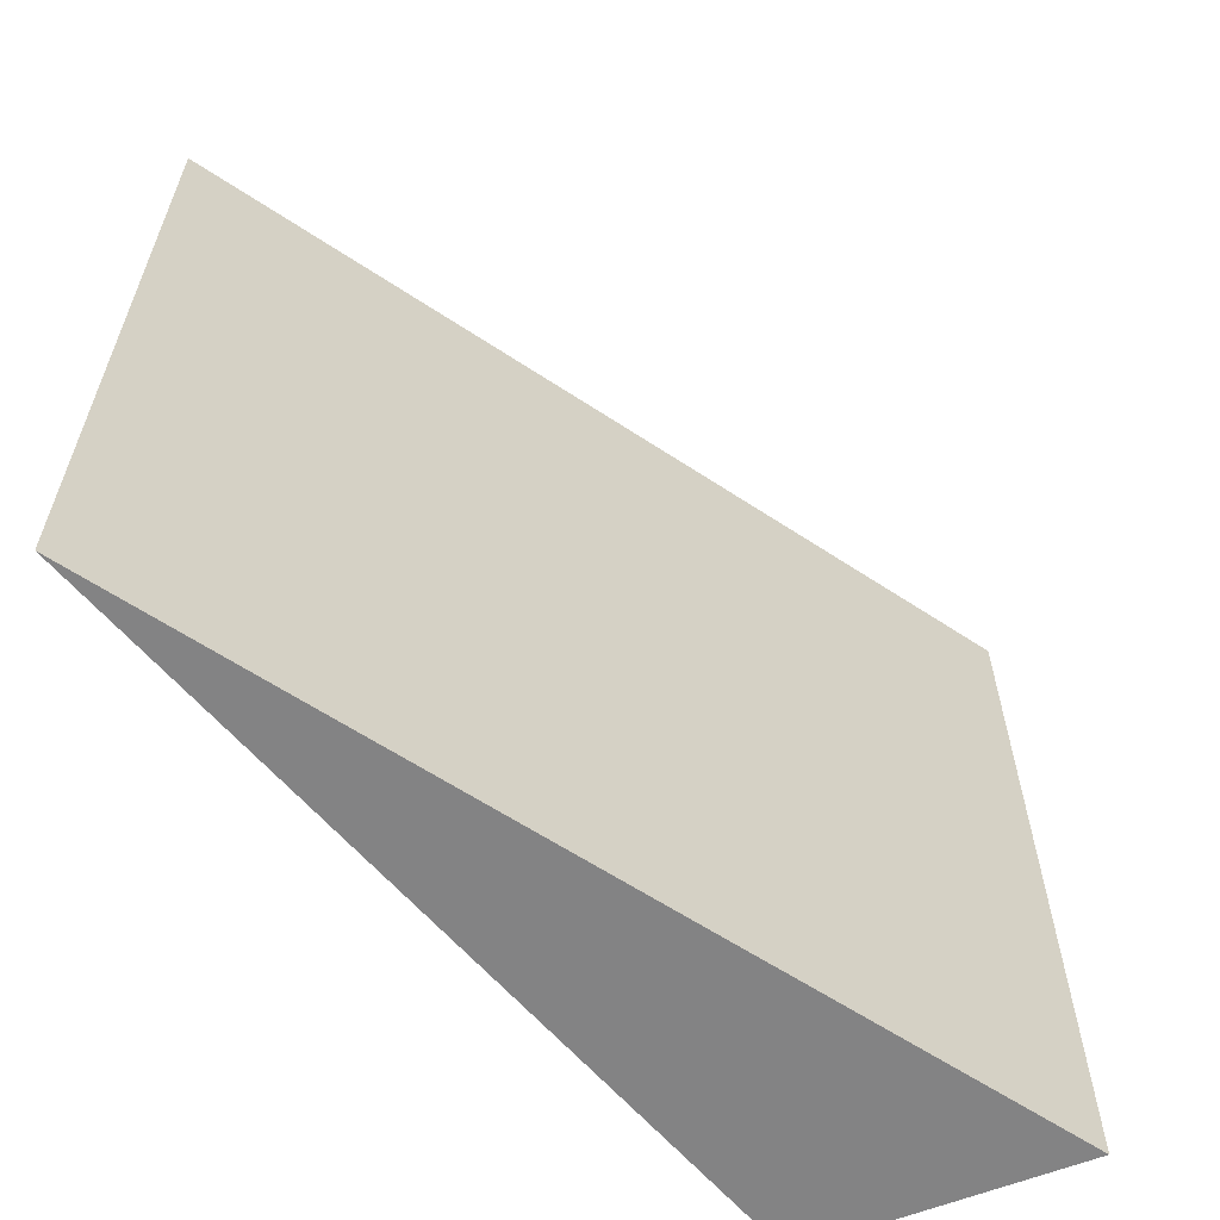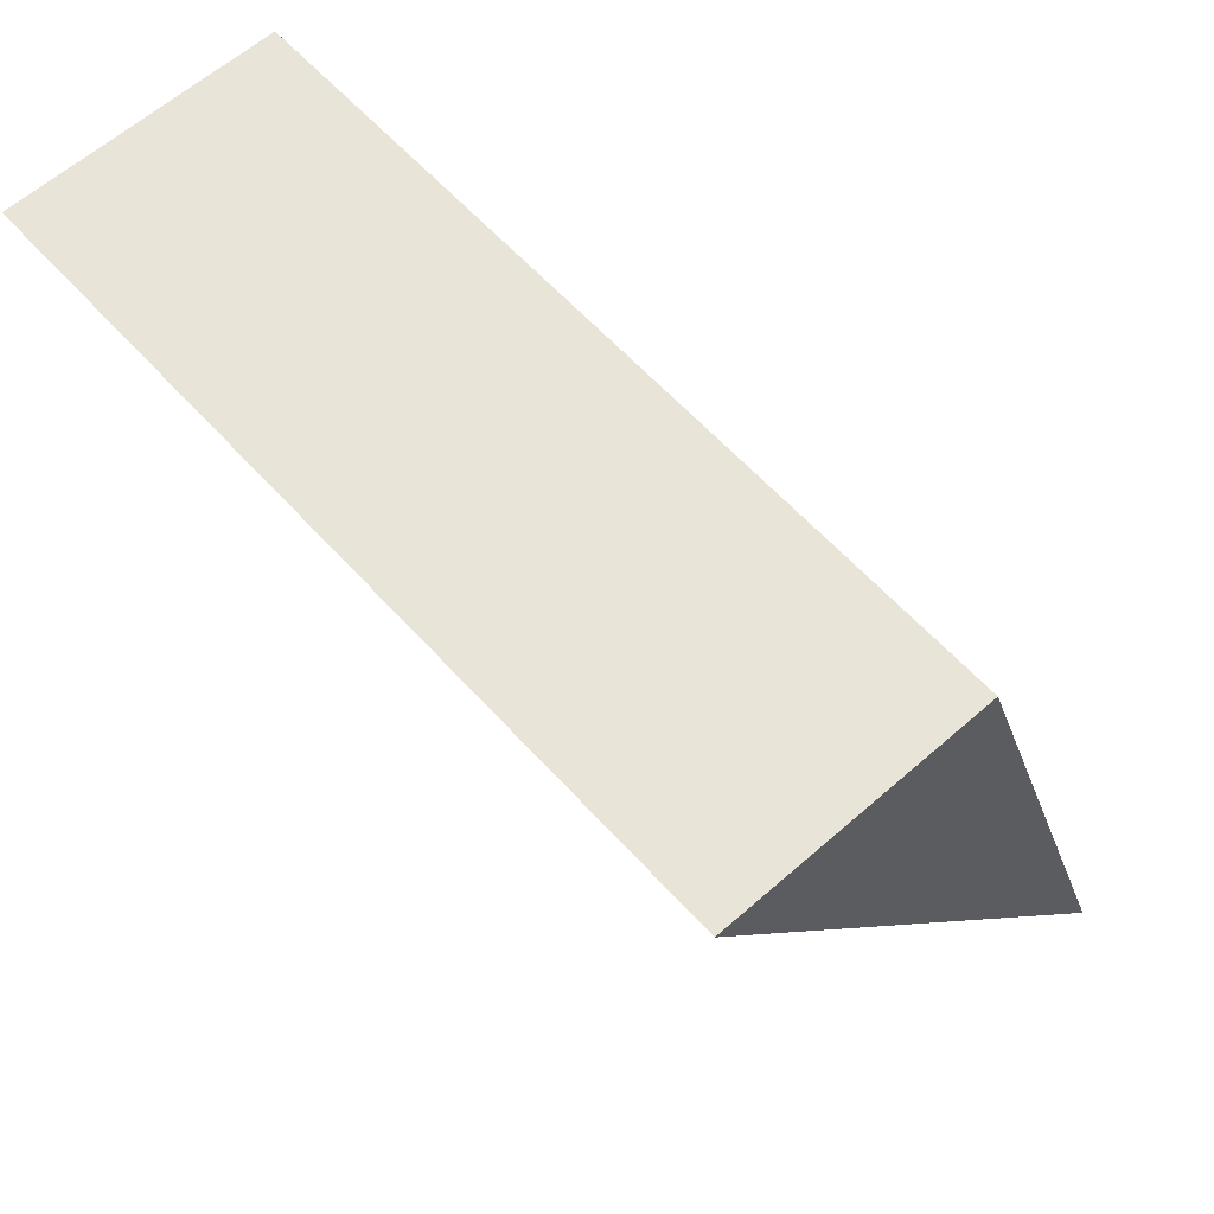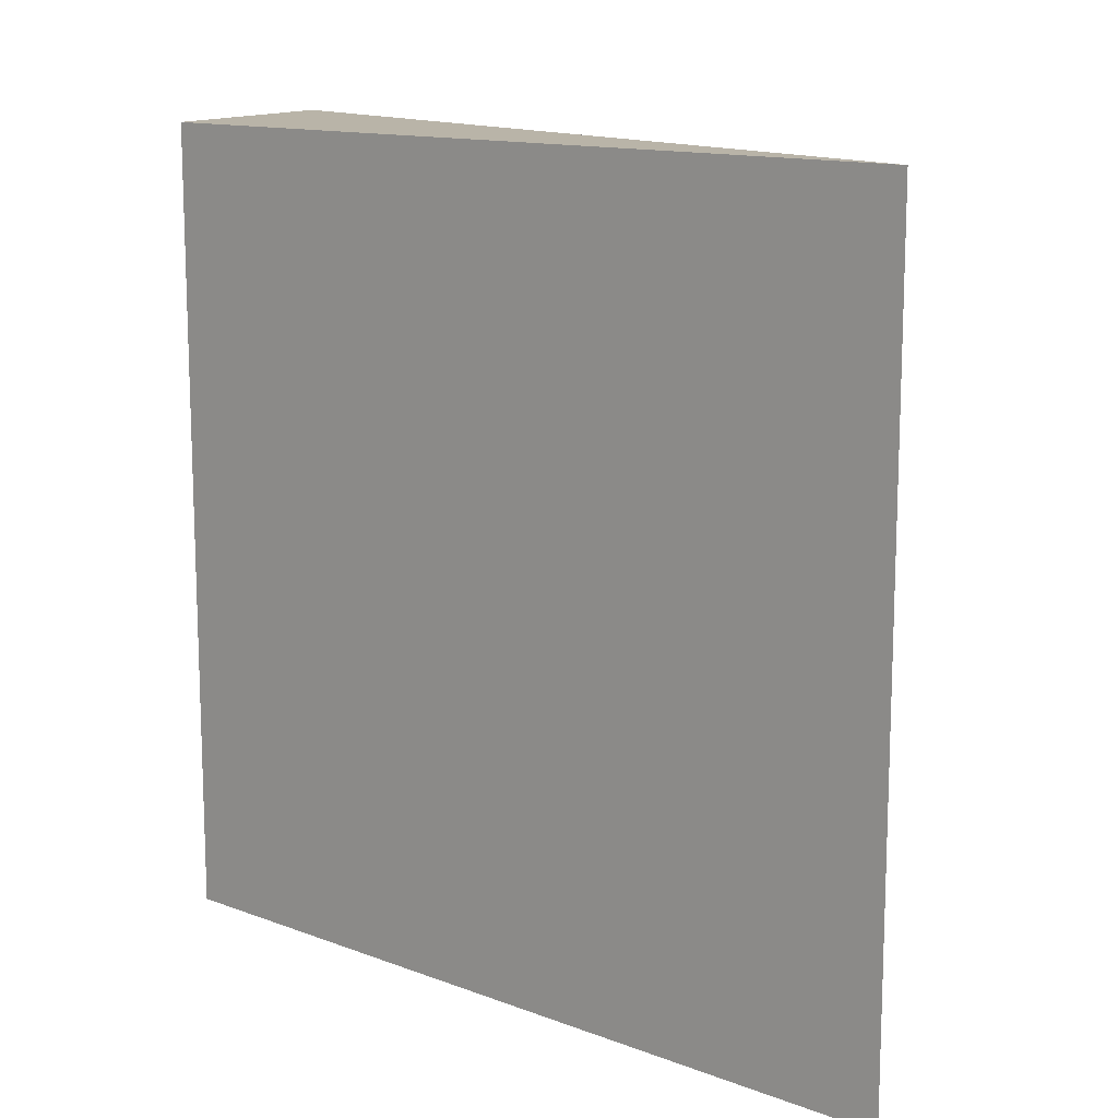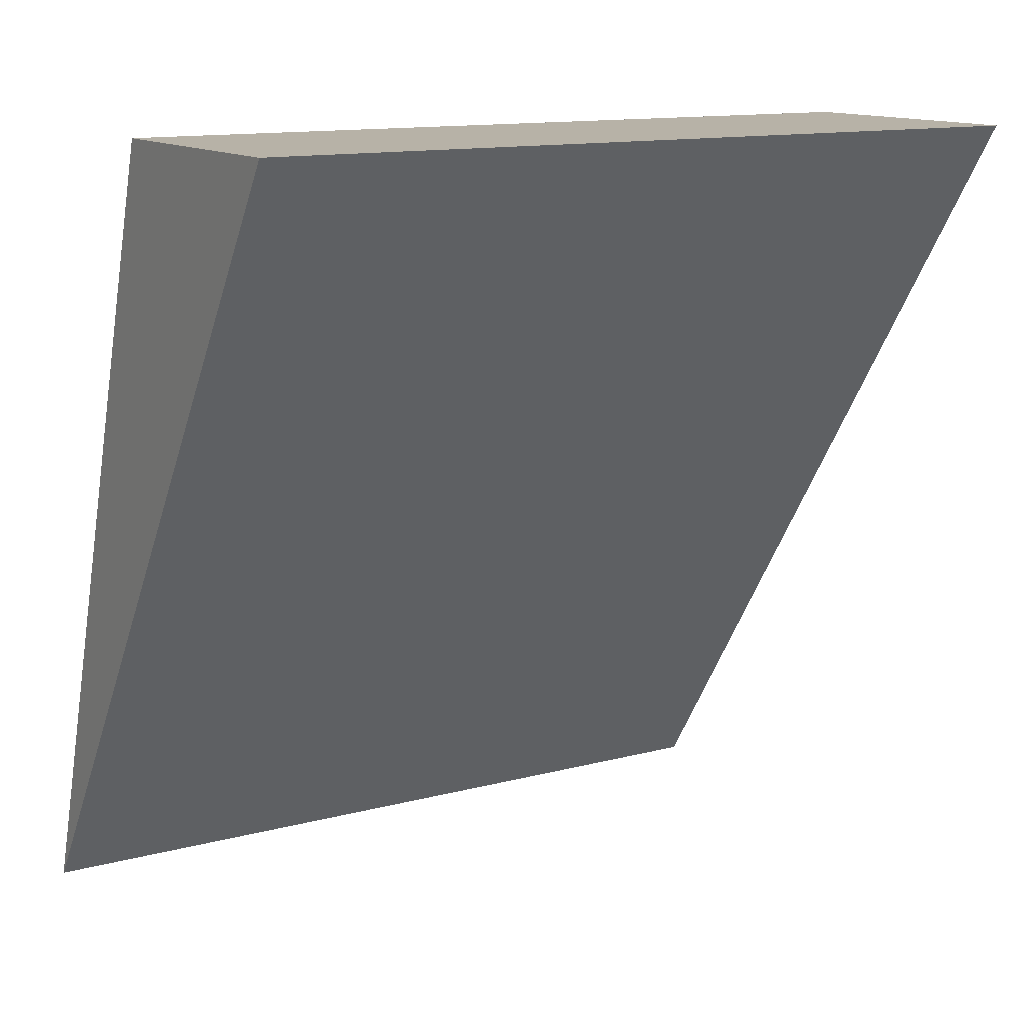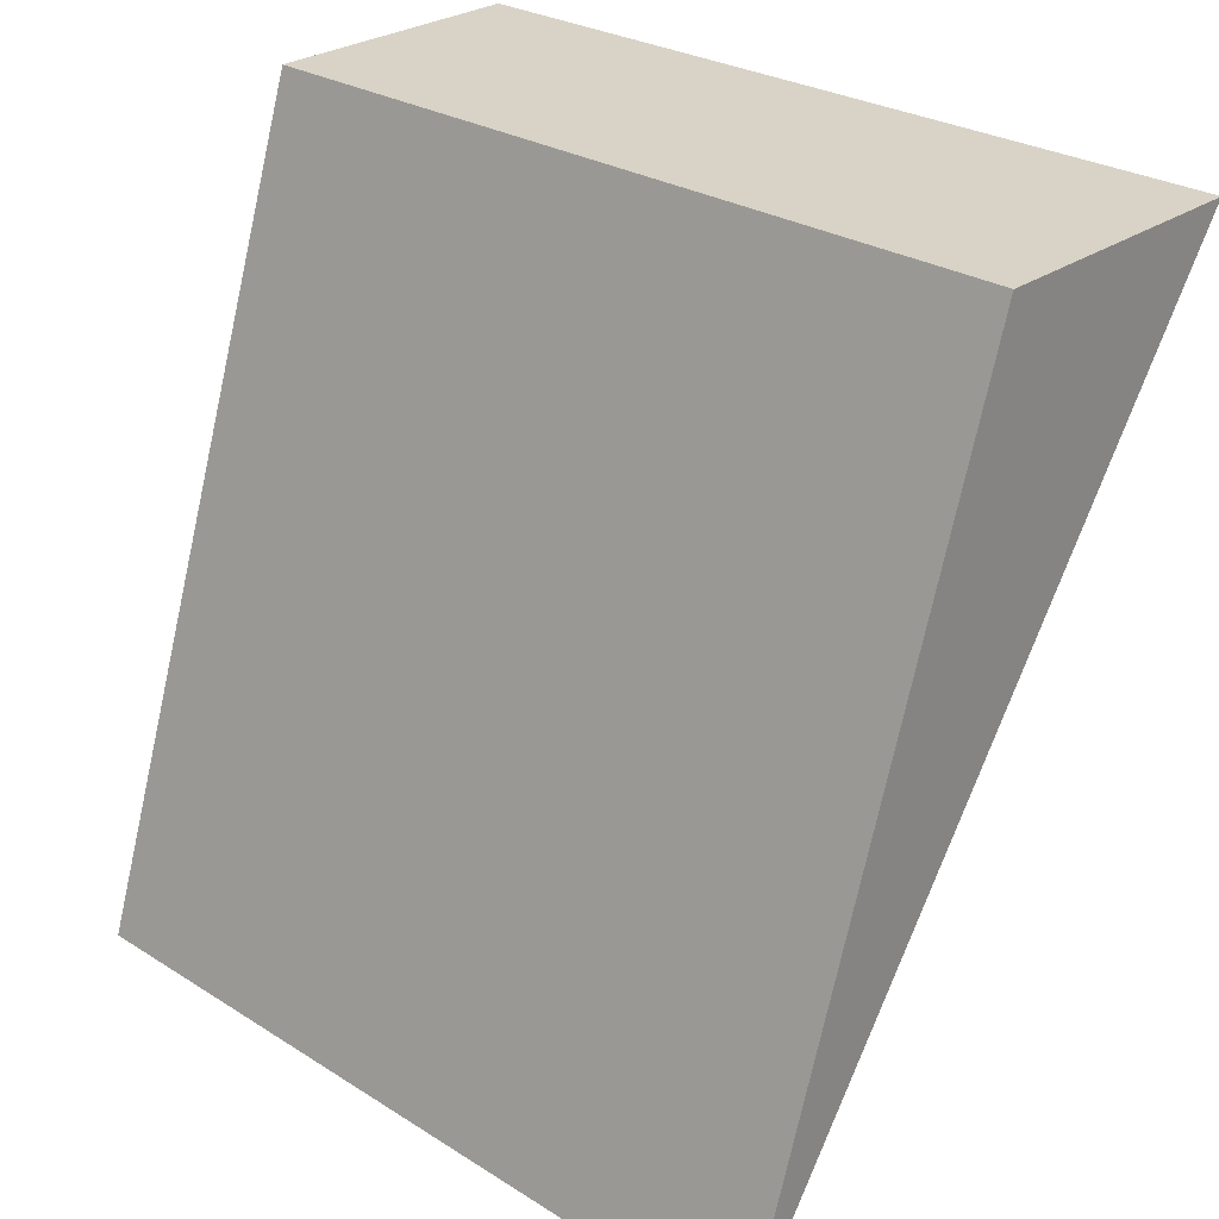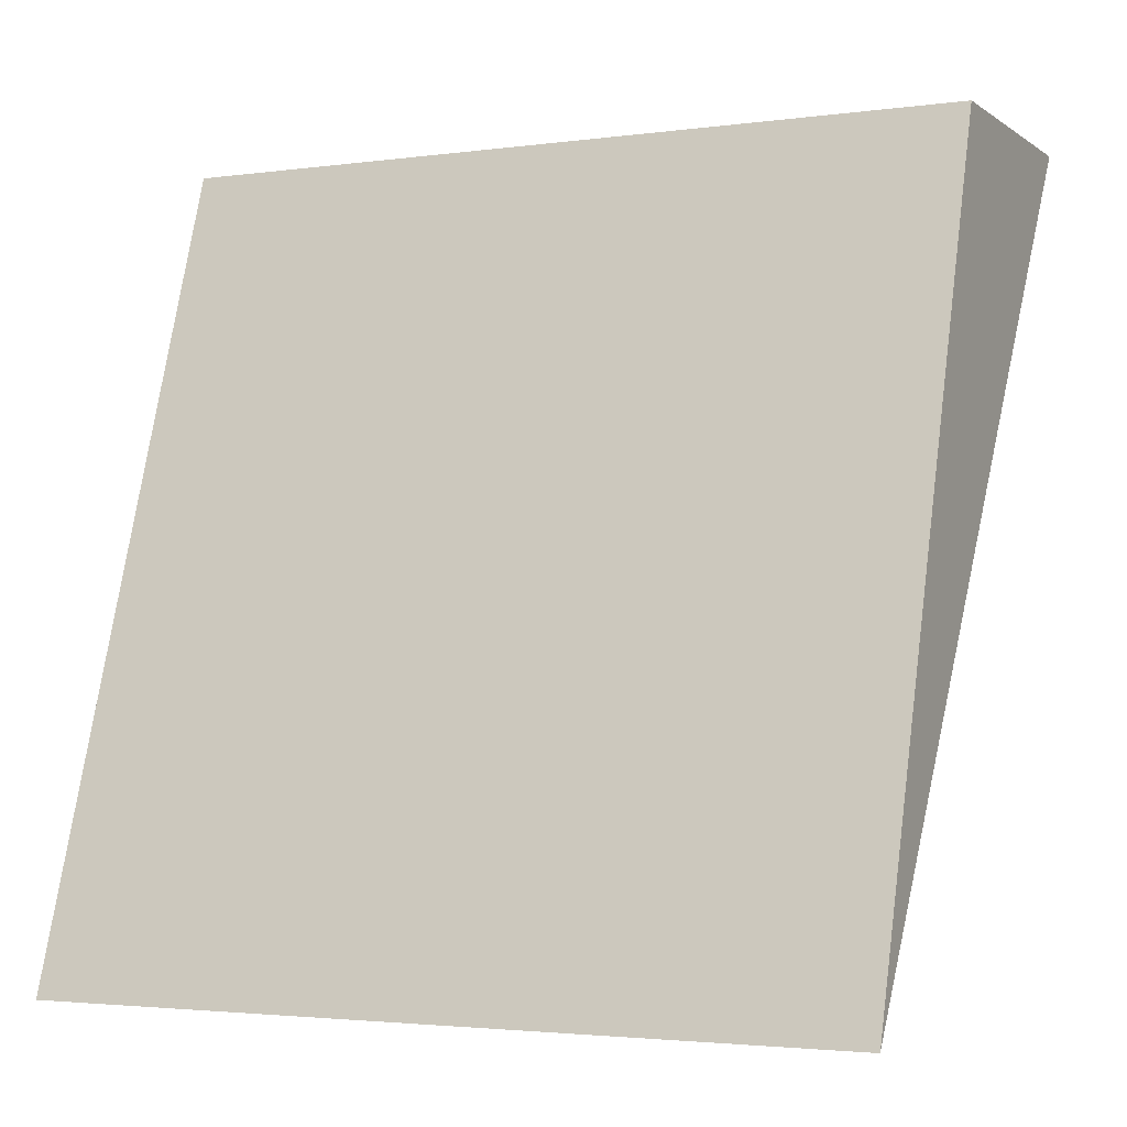
<metadata>
{"format":"obj","ext":"obj","renderer":"f3d","projection":"perspective","resolution":1024,"background":"white","views":[{"elev":-61.1,"azim":22.4,"up":"+Z"},{"elev":61.0,"azim":138.0,"up":"+Y"},{"elev":13.1,"azim":-67.0,"up":"+Z"},{"elev":12.9,"azim":58.3,"up":"+Y"},{"elev":27.6,"azim":-46.0,"up":"+Y"},{"elev":-2.8,"azim":-64.4,"up":"+Y"}]}
</metadata>
<code>
o 5222
v 2175 1862 10.68
v 2175 1862 10.68
v 2175 1862 10.68
v 2175 1862 10.71
v 2175 1862 10.68
v 2175 1862 10.71
v 2175 1862 10.68
v 2175 1862 10.71
v 2175 1862 10.68
v 2175 1862 10.71
v 2175 1862 10.71
v 2175 1862 10.71
v 2175 1862 10.68
v 2175 1862 10.71
v 2175 1862 10.68
v 2175 1862 10.71
v 2175 1862 10.68
v 2175 1862 10.71
f 1 2 3
f 4 5 3
f 6 7 5
f 8 9 7
f 10 11 12
f 13 11 14
f 15 14 16
f 17 16 18

</code>
